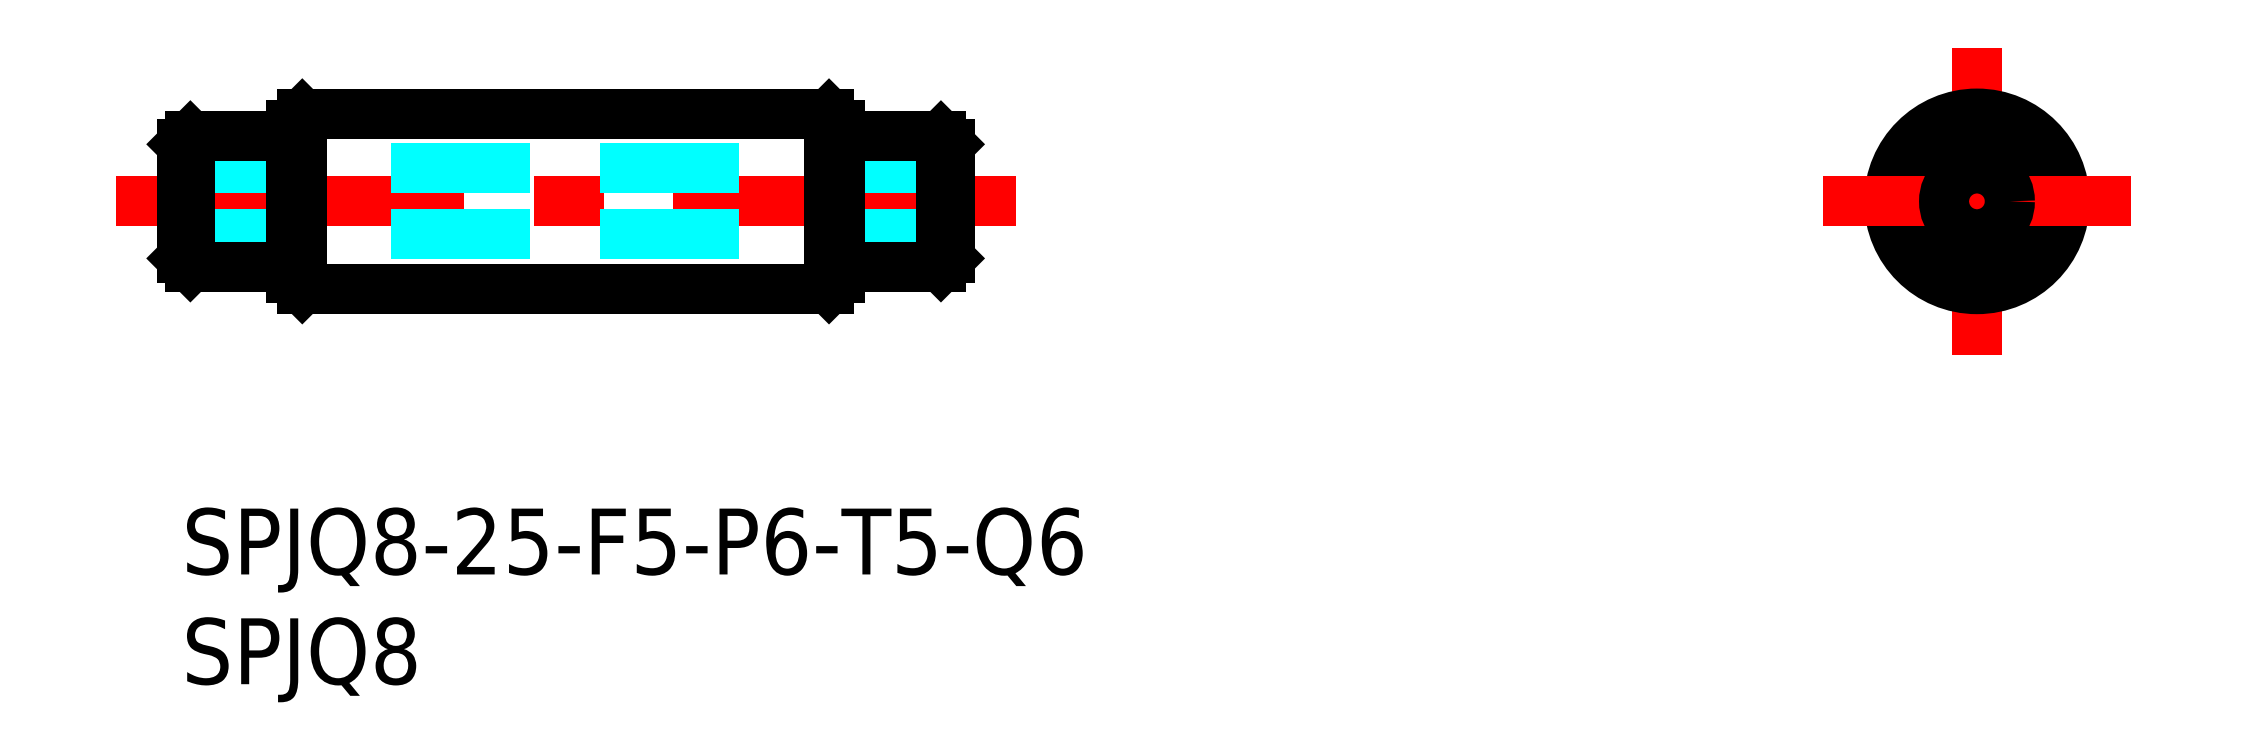
<metadata>
{"format":"dxf","ext":"dxf","renderer":"ezdxf+matplotlib","layout":"modelspace","background":"white","min_lineweight":24,"dpi":150}
</metadata>
<code>
0
SECTION
2
ENTITIES
0
INSERT
8
MSM_CONTINUOUS
2
*U6
10
0
20
0
30
0
0
INSERT
8
MSM_CONTINUOUS
2
*U7
10
0
20
0
30
0
0
LINE
8
MSM_CENTER
10
-3
20
14
30
0
11
38
21
14
31
0
0
LINE
8
MSM_DASHED
10
-6.6e-15
20
12.5
30
0
11
35
21
12.5
31
0
0
LINE
8
MSM_DASHED
10
-6.6e-15
20
15.5
30
0
11
35
21
15.5
31
0
0
LINE
8
MSM_CONTINUOUS
10
5.5
20
10
30
0
11
29.5
21
10
31
0
0
LINE
8
MSM_CONTINUOUS
10
5.5
20
18
30
0
11
29.5
21
18
31
0
0
LINE
8
MSM_CONTINUOUS
10
-6.6e-15
20
16.6
30
0
11
-6.6e-15
21
11.4
31
0
0
LINE
8
MSM_CONTINUOUS
10
5.5
20
18
30
0
11
5.5
21
10
31
0
0
LINE
8
MSM_CONTINUOUS
10
5
20
17.5
30
0
11
5
21
10.5
31
0
0
LINE
8
MSM_CONTINUOUS
10
0.4
20
11
30
0
11
4.7
21
11
31
0
0
ARC
8
MSM_CONTINUOUS
10
4.7
20
10.7
30
0
40
0.3
50
0
51
90
0
LINE
8
MSM_CONTINUOUS
10
5
20
10.5
30
0
11
5.5
21
10
31
0
0
LINE
8
MSM_CONTINUOUS
10
0.4
20
17
30
0
11
4.7
21
17
31
0
0
ARC
8
MSM_CONTINUOUS
10
4.7
20
17.3
30
0
40
0.3
50
270
51
0
0
LINE
8
MSM_CONTINUOUS
10
5
20
17.5
30
0
11
5.5
21
18
31
0
0
LINE
8
MSM_CENTER
10
81.81
20
21
30
0
11
81.81
21
7
31
0
0
CIRCLE
8
MSM_CONTINUOUS
10
81.81
20
14
30
0
40
3
0
CIRCLE
8
MSM_CONTINUOUS
10
81.81
20
14
30
0
40
4
0
LINE
8
MSM_CONTINUOUS
10
29.5
20
18
30
0
11
29.5
21
10
31
0
0
LINE
8
MSM_CONTINUOUS
10
30
20
17.5
30
0
11
30
21
10.5
31
0
0
LINE
8
MSM_CONTINUOUS
10
34.6
20
11
30
0
11
30.3
21
11
31
0
0
LINE
8
MSM_CONTINUOUS
10
29.5
20
10
30
0
11
30
21
10.5
31
0
0
ARC
8
MSM_CONTINUOUS
10
30.3
20
10.7
30
0
40
0.3
50
90
51
180
0
LINE
8
MSM_CENTER
10
74.81
20
14
30
0
11
88.81
21
14
31
0
0
CIRCLE
8
MSM_CONTINUOUS
10
81.81
20
14
30
0
40
1.5
0
LINE
8
MSM_CONTINUOUS
10
34.6
20
17
30
0
11
30.3
21
17
31
0
0
LINE
8
MSM_CONTINUOUS
10
30
20
17.5
30
0
11
29.5
21
18
31
0
0
ARC
8
MSM_CONTINUOUS
10
30.3
20
17.3
30
0
40
0.3
50
180
51
270
0
LINE
8
MSM_CONTINUOUS
10
0.4
20
17
30
0
11
-6.6e-15
21
16.6
31
0
0
LINE
8
MSM_CONTINUOUS
10
0.4
20
11
30
0
11
-6.6e-15
21
11.4
31
0
0
LINE
8
MSM_CONTINUOUS
10
0.4
20
11
30
0
11
0.4
21
17
31
0
0
LINE
8
MSM_CONTINUOUS
10
34.6
20
17
30
0
11
35
21
16.6
31
0
0
LINE
8
MSM_CONTINUOUS
10
35
20
16.6
30
0
11
35
21
11.4
31
0
0
LINE
8
MSM_CONTINUOUS
10
34.6
20
11
30
0
11
35
21
11.4
31
0
0
LINE
8
MSM_CONTINUOUS
10
34.6
20
11
30
0
11
34.6
21
17
31
0
0
ENDSEC
0
EOF

</code>
